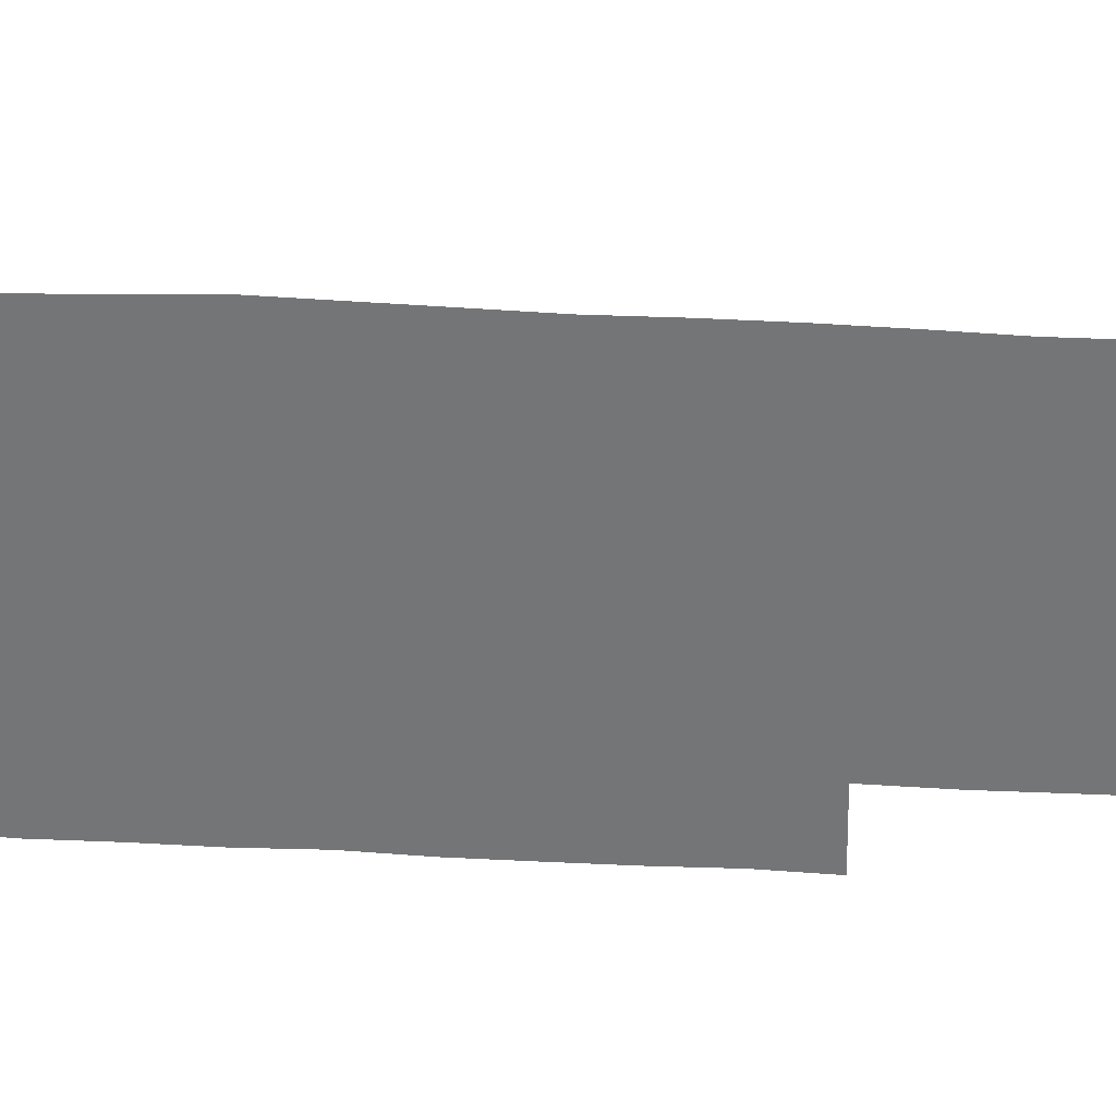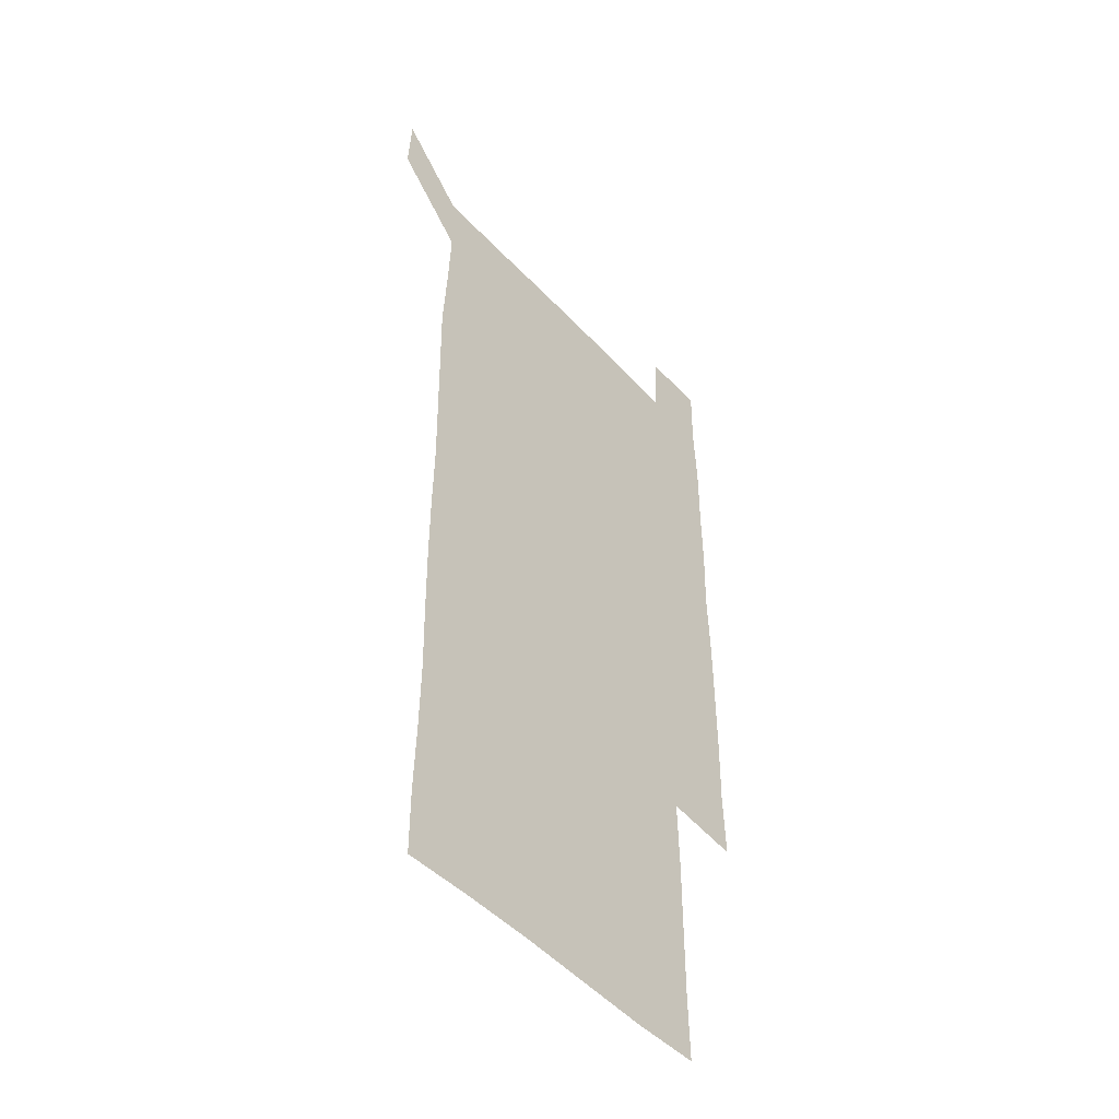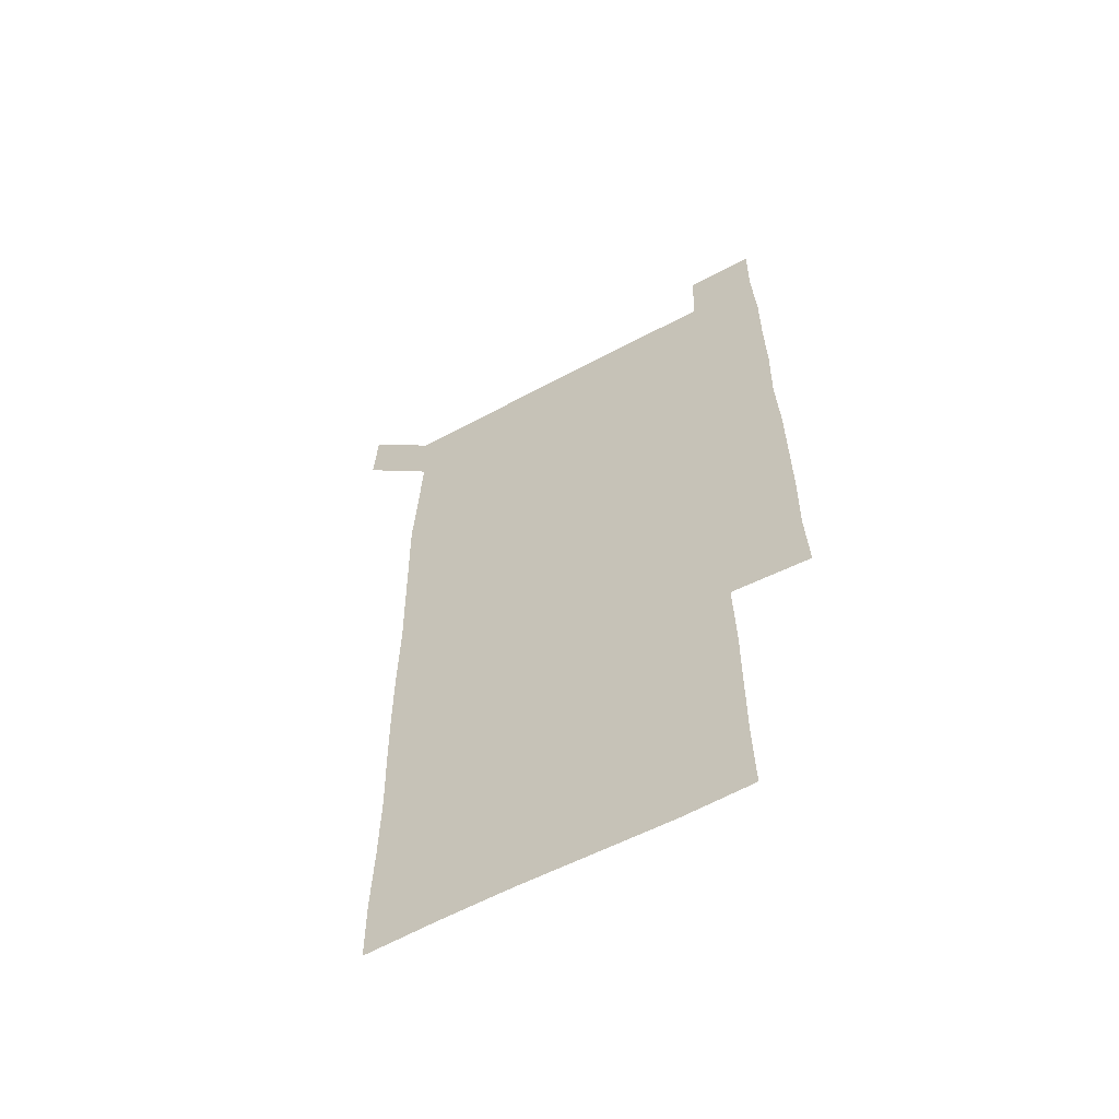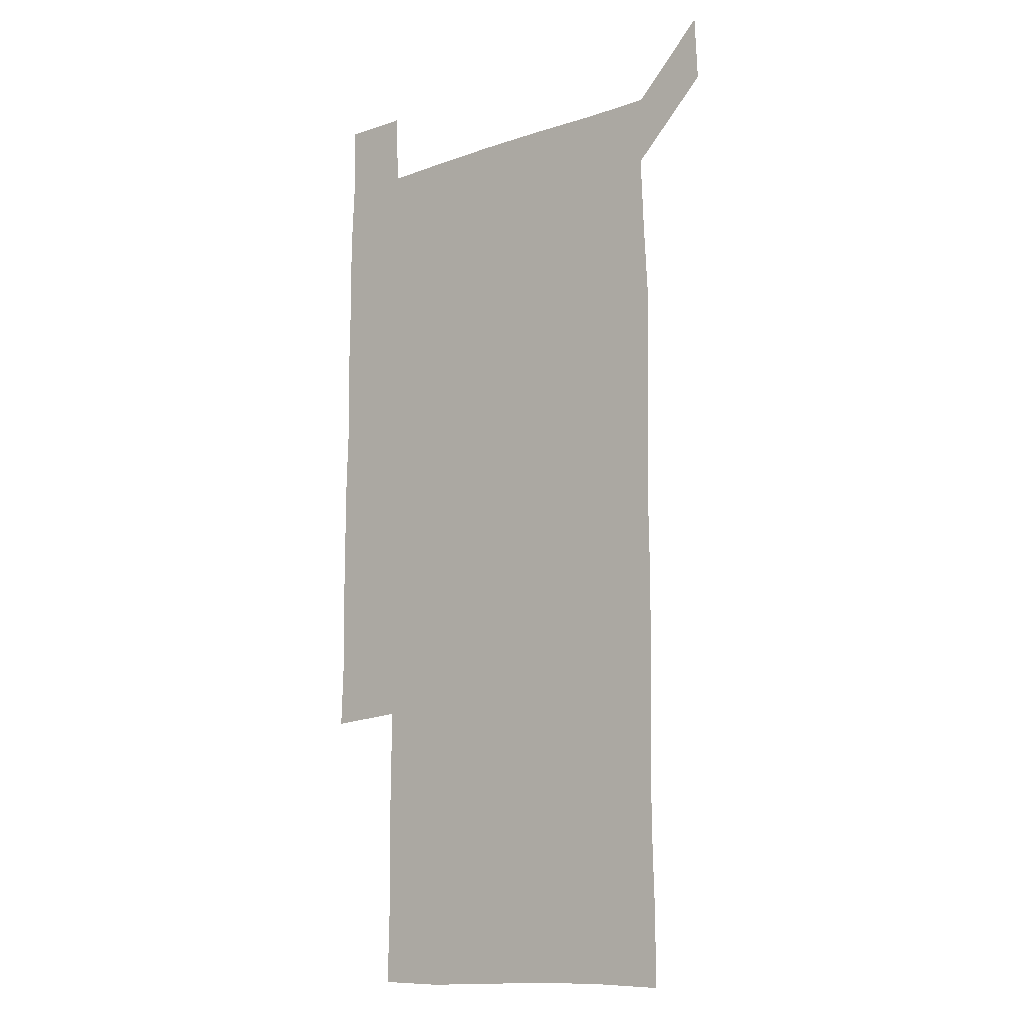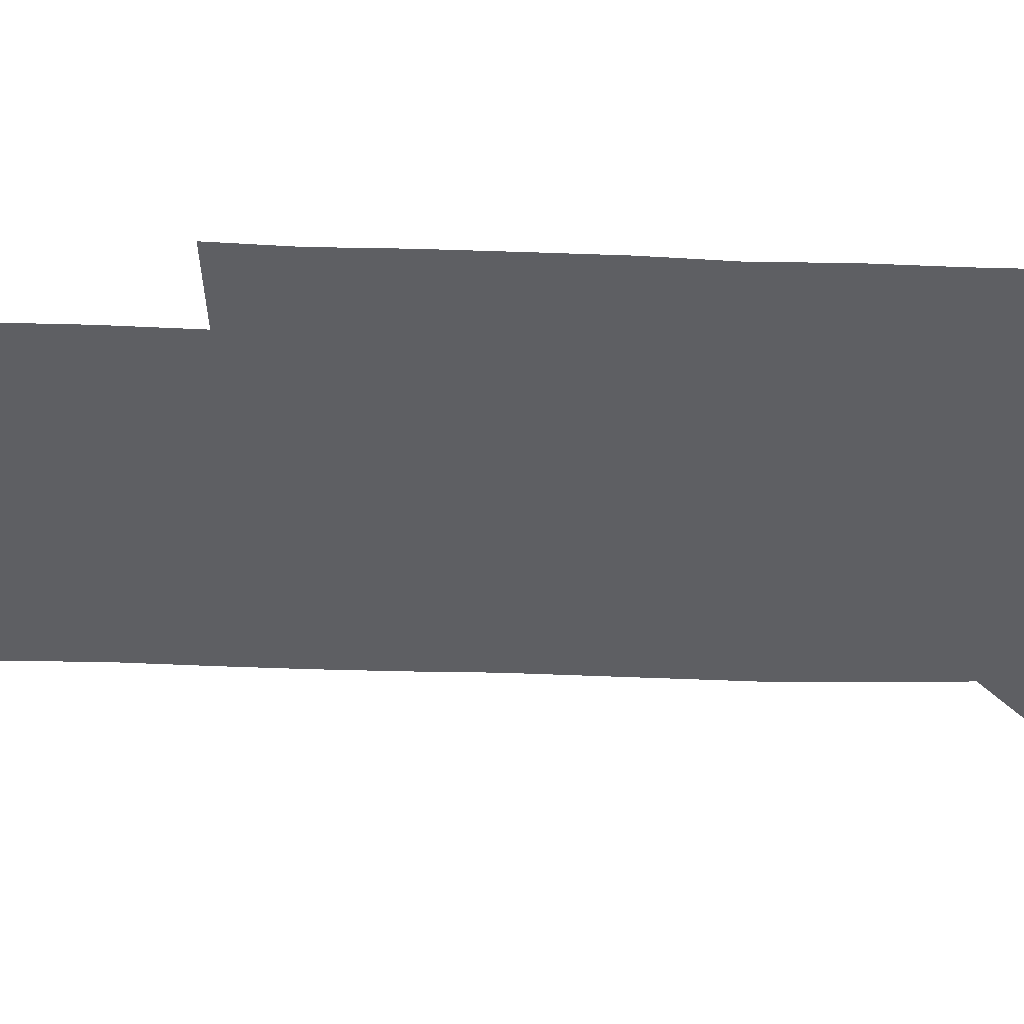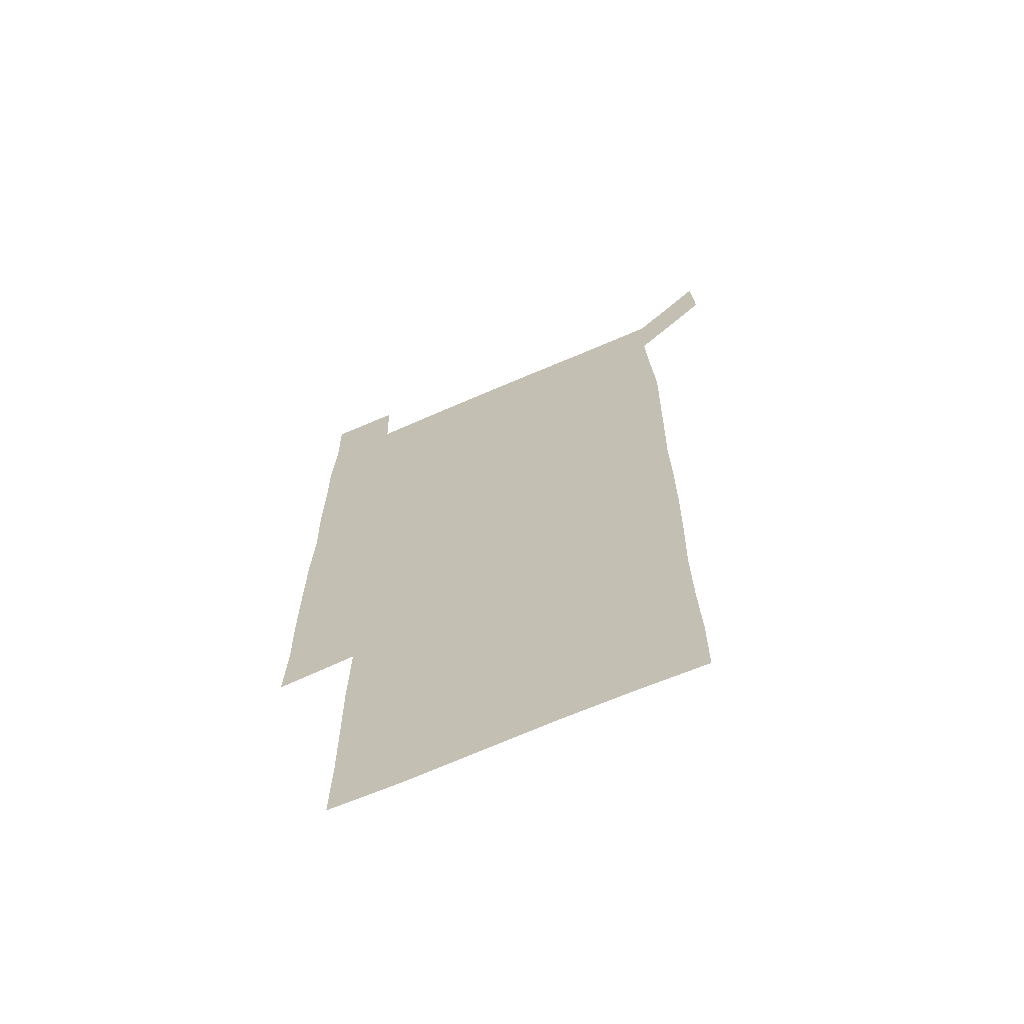
<metadata>
{"format":"obj","ext":"obj","renderer":"f3d","projection":"perspective","resolution":1024,"background":"white","views":[{"elev":-56.4,"azim":-92.9,"up":"+Z"},{"elev":-48.1,"azim":-49.7,"up":"+Y"},{"elev":-60.5,"azim":28.8,"up":"+Y"},{"elev":-11.8,"azim":-140.2,"up":"+Y"},{"elev":-41.8,"azim":87.8,"up":"+Z"},{"elev":-67.1,"azim":-156.4,"up":"+Y"}]}
</metadata>
<code>
v 449.7 572.4 0
v 451 600.1 0
v 479.6 180 0
v 479.4 207.8 0
v 480.3 237.5 0
v 480.7 268.3 0
v 480 298.8 0
v 479.6 329 0
v 479.7 359.1 0
v 480.2 389.8 0
v 479.6 420.1 0
v 479.2 450.4 0
v 478.7 480.2 0
v 480.3 510.4 0
v 481.5 541.1 0
v 480.8 570.2 0
v 508.5 181 0
v 513.2 213.3 0
v 512.8 242.1 0
v 512.5 271.7 0
v 512.1 301.4 0
v 512.2 331.5 0
v 511.6 361.2 0
v 512.6 391.6 0
v 511.6 421.1 0
v 512.3 451.2 0
v 512.4 481.1 0
v 511.8 510.8 0
v 511.8 540.6 0
v 510.9 570.1 0
v 539.5 181.2 0
v 541.5 212.2 0
v 542.4 243.1 0
v 541.9 272 0
v 541.9 302 0
v 541.7 331.9 0
v 541.9 361.9 0
v 541.5 391.5 0
v 542 421.7 0
v 541.8 451.3 0
v 541 481.1 0
v 541.8 510.9 0
v 541.5 540.6 0
v 540.8 570.7 0
v 570.5 180.2 0
v 571.2 213.5 0
v 571.1 243.2 0
v 571 271 0
v 571.3 302.5 0
v 571.2 332.2 0
v 571.1 361.9 0
v 571.2 391.9 0
v 571.1 421.5 0
v 571 451.3 0
v 571.4 481.3 0
v 571.3 510.8 0
v 571.3 540.2 0
v 570.9 571 0
v 601.3 179.3 0
v 600.1 212.8 0
v 600.5 241.8 0
v 600.4 272.9 0
v 600.6 302.3 0
v 600.6 331.6 0
v 600 362.6 0
v 600.2 391.8 0
v 600.2 421.6 0
v 600.5 451.3 0
v 600.3 481.3 0
v 600.4 510.8 0
v 600.7 540.5 0
v 601.1 570.6 0
v 630.8 180 0
v 630.2 210 0
v 630.3 239.8 0
v 630.5 270.4 0
v 629.9 303 0
v 629.6 331.9 0
v 629.2 361.9 0
v 629.1 391.6 0
v 630 421.1 0
v 629.8 451.2 0
v 630.1 481 0
v 630.9 511 0
v 630.2 540.7 0
v 630.8 569.9 0
v 631.7 601.2 0
v 663.6 300.5 0
v 662.6 329.3 0
v 663 359.2 0
v 663 389.5 0
v 662.8 419.6 0
v 661.7 450.4 0
v 662.3 480.7 0
v 661.9 510.9 0
v 662.1 541.1 0
v 660.6 570.9 0
v 661 601.3 0
f 15 16 1
f 1 16 2
f 3 17 4
f 17 18 4
f 4 18 5
f 18 19 5
f 5 19 6
f 19 20 6
f 6 20 7
f 20 21 7
f 7 21 8
f 21 22 8
f 8 22 9
f 22 23 9
f 9 23 10
f 23 24 10
f 10 24 11
f 24 25 11
f 11 25 12
f 25 26 12
f 12 26 13
f 26 27 13
f 13 27 14
f 27 28 14
f 14 28 15
f 28 29 15
f 15 29 16
f 29 30 16
f 17 31 18
f 31 32 18
f 18 32 19
f 32 33 19
f 19 33 20
f 33 34 20
f 20 34 21
f 34 35 21
f 21 35 22
f 35 36 22
f 22 36 23
f 36 37 23
f 23 37 24
f 37 38 24
f 24 38 25
f 38 39 25
f 25 39 26
f 39 40 26
f 26 40 27
f 40 41 27
f 27 41 28
f 41 42 28
f 28 42 29
f 42 43 29
f 29 43 30
f 43 44 30
f 31 45 32
f 45 46 32
f 32 46 33
f 46 47 33
f 33 47 34
f 47 48 34
f 34 48 35
f 48 49 35
f 35 49 36
f 49 50 36
f 36 50 37
f 50 51 37
f 37 51 38
f 51 52 38
f 38 52 39
f 52 53 39
f 39 53 40
f 53 54 40
f 40 54 41
f 54 55 41
f 41 55 42
f 55 56 42
f 42 56 43
f 56 57 43
f 43 57 44
f 57 58 44
f 45 59 46
f 59 60 46
f 46 60 47
f 60 61 47
f 47 61 48
f 61 62 48
f 48 62 49
f 62 63 49
f 49 63 50
f 63 64 50
f 50 64 51
f 64 65 51
f 51 65 52
f 65 66 52
f 52 66 53
f 66 67 53
f 53 67 54
f 67 68 54
f 54 68 55
f 68 69 55
f 55 69 56
f 69 70 56
f 56 70 57
f 70 71 57
f 57 71 58
f 71 72 58
f 59 73 60
f 73 74 60
f 60 74 61
f 74 75 61
f 61 75 62
f 75 76 62
f 62 76 63
f 76 77 63
f 63 77 64
f 77 78 64
f 64 78 65
f 78 79 65
f 65 79 66
f 79 80 66
f 66 80 67
f 80 81 67
f 67 81 68
f 81 82 68
f 68 82 69
f 82 83 69
f 69 83 70
f 83 84 70
f 70 84 71
f 84 85 71
f 71 85 72
f 85 86 72
f 77 88 78
f 88 89 78
f 78 89 79
f 89 90 79
f 79 90 80
f 90 91 80
f 80 91 81
f 91 92 81
f 81 92 82
f 92 93 82
f 82 93 83
f 93 94 83
f 83 94 84
f 94 95 84
f 84 95 85
f 95 96 85
f 85 96 86
f 96 97 86
f 86 97 87
f 97 98 87

</code>
